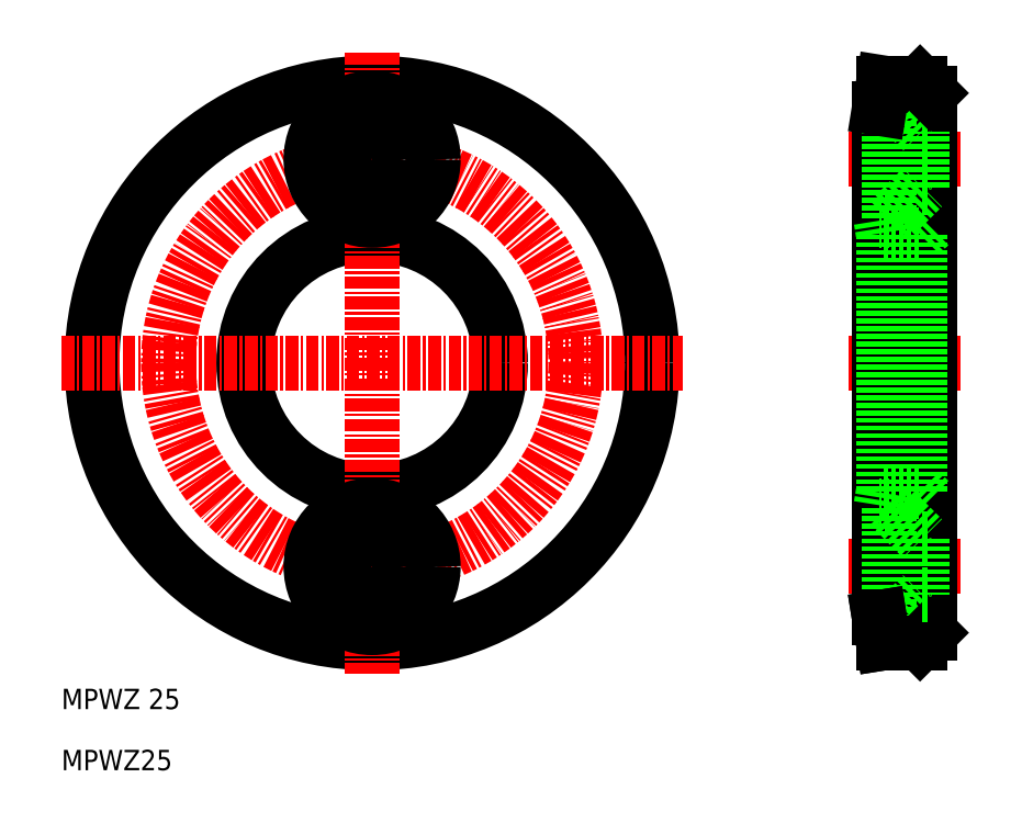
<metadata>
{"format":"dxf","ext":"dxf","renderer":"ezdxf+matplotlib","layout":"modelspace","background":"white","min_lineweight":24,"dpi":150}
</metadata>
<code>
0
SECTION
2
ENTITIES
0
LINE
8
CENTER
10
87.29
20
70
30
0
11
98.29
21
70
31
0
0
LINE
8
CENTER
10
87.29
20
50
30
0
11
98.29
21
50
31
0
0
LINE
8
CENTER
10
87.29
20
30
30
0
11
98.29
21
30
31
0
0
CIRCLE
8
0
10
40.5
20
50
30
0
40
12.6
0
CIRCLE
8
0
10
40.5
20
50
30
0
40
27.5
0
LINE
8
CENTER
10
40.5
20
80.5
30
0
11
40.5
21
19.5
31
0
0
CIRCLE
8
CENTER
10
40.5
20
50
30
0
40
20
0
LINE
8
CENTER
10
10
20
50
30
0
11
71
21
50
31
0
0
TEXT
8
0
10
10
20
16
30
0
40
2
1
MPWZ 25
0
TEXT
8
0
10
10
20
10
30
0
40
2
1
MPWZ25
0
CIRCLE
8
0
10
40.5
20
30
30
0
40
2.75
0
CIRCLE
8
0
10
40.5
20
30
30
0
40
6
0
CIRCLE
8
0
10
40.5
20
70
30
0
40
2.75
0
CIRCLE
8
0
10
40.5
20
70
30
0
40
6
0
LINE
8
0
10
94.29
20
77.5
30
0
11
94.29
21
22.5
31
0
0
LINE
8
0
10
90.69
20
77.5
30
0
11
90.69
21
22.5
31
0
0
LINE
8
0
10
95.29
20
76.5
30
0
11
95.29
21
23.5
31
0
0
LINE
8
0
10
90.29
20
25
30
0
11
90.29
21
75
31
0
0
LINE
8
0
10
94.29
20
62.6
30
0
11
94.29
21
37.4
31
0
0
LINE
8
0
10
90.69
20
62.6
30
0
11
90.69
21
37.4
31
0
0
LINE
8
0
10
91.29
20
24
30
0
11
91.29
21
36
31
0
0
LINE
8
0
10
94.54
20
32.75
30
0
11
94.54
21
27.25
31
0
0
LINE
8
0
10
91.29
20
24
30
0
11
94.54
21
27.25
31
0
0
LINE
8
0
10
94.29
20
22.5
30
0
11
95.29
21
23.5
31
0
0
LINE
8
0
10
91.29
20
24
30
0
11
90.45
21
24
31
0
0
LINE
8
0
10
90.29
20
25
30
0
11
90.69
21
22.5
31
0
0
LINE
8
0
10
90.29
20
25
30
0
11
90.69
21
22.5
31
0
0
LINE
8
0
10
90.69
20
22.5
30
0
11
94.29
21
22.5
31
0
0
LINE
8
0
10
94.54
20
27.25
30
0
11
95.29
21
27.25
31
0
0
LINE
8
0
10
91.29
20
36
30
0
11
94.54
21
32.75
31
0
0
LINE
8
0
10
94.29
20
37.4
30
0
11
95.29
21
36.4
31
0
0
LINE
8
0
10
91.29
20
36
30
0
11
90.29
21
36
31
0
0
LINE
8
0
10
90.47
20
36
30
0
11
90.69
21
37.4
31
0
0
LINE
8
0
10
90.69
20
37.4
30
0
11
94.29
21
37.4
31
0
0
LINE
8
0
10
94.54
20
32.75
30
0
11
95.29
21
32.75
31
0
0
LINE
8
0
10
94.54
20
67.25
30
0
11
94.54
21
72.75
31
0
0
LINE
8
0
10
91.29
20
76
30
0
11
91.29
21
64
31
0
0
LINE
8
0
10
91.29
20
64
30
0
11
94.54
21
67.25
31
0
0
LINE
8
0
10
94.29
20
62.6
30
0
11
95.29
21
63.6
31
0
0
LINE
8
0
10
91.29
20
64
30
0
11
90.29
21
64
31
0
0
LINE
8
0
10
90.47
20
64
30
0
11
90.69
21
62.6
31
0
0
LINE
8
0
10
90.69
20
62.6
30
0
11
94.29
21
62.6
31
0
0
LINE
8
0
10
94.54
20
67.25
30
0
11
95.29
21
67.25
31
0
0
LINE
8
0
10
91.29
20
76
30
0
11
94.54
21
72.75
31
0
0
LINE
8
0
10
94.54
20
72.75
30
0
11
95.29
21
72.75
31
0
0
LINE
8
0
10
94.29
20
77.5
30
0
11
95.29
21
76.5
31
0
0
LINE
8
0
10
91.29
20
76
30
0
11
90.45
21
76
31
0
0
LINE
8
0
10
90.29
20
75
30
0
11
90.69
21
77.5
31
0
0
LINE
8
0
10
90.69
20
77.5
30
0
11
94.29
21
77.5
31
0
0
ENDSEC
0
EOF

</code>
